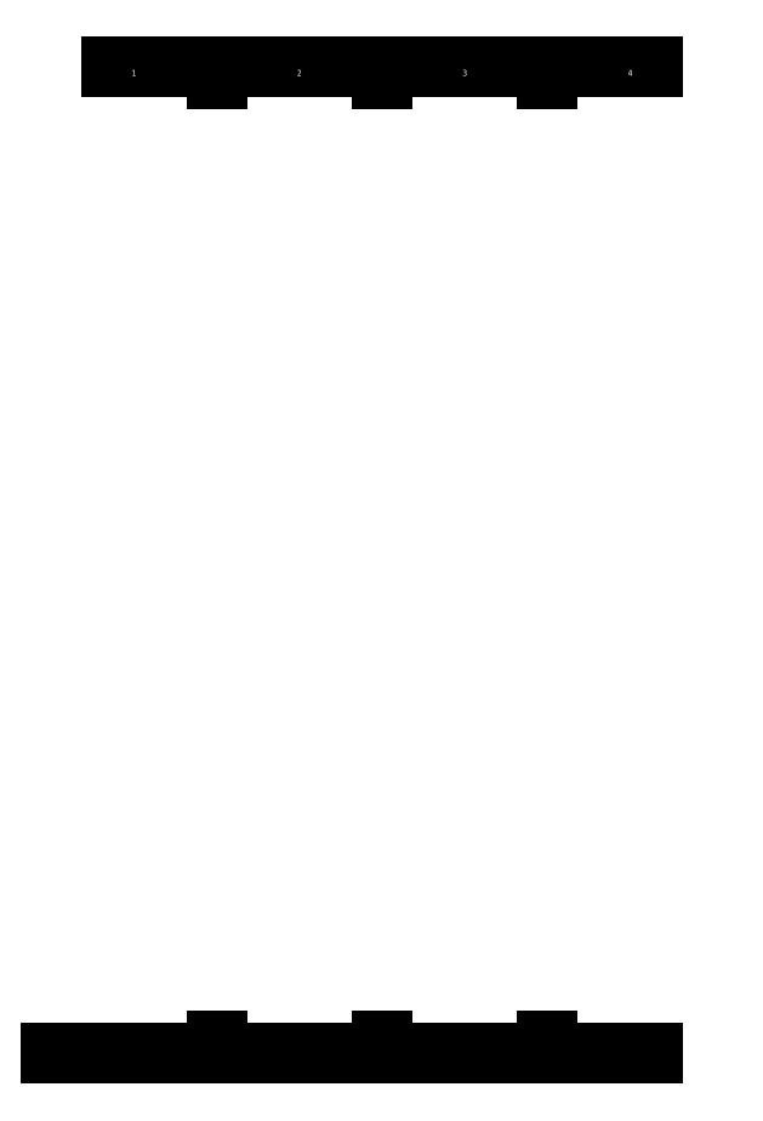
<metadata>
{"format":"dxf","ext":"dxf","renderer":"ezdxf+matplotlib","layout":"modelspace","background":"white","min_lineweight":24,"dpi":150}
</metadata>
<code>
0
SECTION
2
ENTITIES
0
LINE
8
PAGE
10
20
20
415
30
0
11
295
21
415
31
0
0
LINE
8
0
10
20
20
415
30
0
11
20
21
5
31
0
0
LINE
8
PAGE
10
88.75
20
415
30
0
11
88.75
21
410
31
0
0
LINE
8
PAGE
10
157.5
20
415
30
0
11
157.5
21
410
31
0
0
LINE
8
PAGE
10
226.2
20
415
30
0
11
226.2
21
410
31
0
0
LINE
8
0
10
20
20
363.8
30
0
11
25
21
363.8
31
0
0
LINE
8
0
10
20
20
312.5
30
0
11
25
21
312.5
31
0
0
LINE
8
0
10
20
20
261.2
30
0
11
25
21
261.2
31
0
0
LINE
8
0
10
20
20
210
30
0
11
25
21
210
31
0
0
LINE
8
0
10
20
20
158.8
30
0
11
25
21
158.8
31
0
0
LINE
8
0
10
20
20
107.5
30
0
11
25
21
107.5
31
0
0
LINE
8
0
10
20
20
56.25
30
0
11
25
21
56.25
31
0
0
TEXT
8
0
10
53.36
20
411.2
30
0
40
2.5
1
1
7
textstyle0
72
     1
11
54.38
21
412.5
31
0
73
     2
0
TEXT
8
0
10
121.9
20
411.2
30
0
40
2.5
1
2
7
textstyle1
72
     1
11
123.1
21
412.5
31
0
73
     2
0
TEXT
8
0
10
190.7
20
411.2
30
0
40
2.5
1
3
7
textstyle2
72
     1
11
191.9
21
412.5
31
0
73
     2
0
TEXT
8
0
10
259.4
20
411.2
30
0
40
2.5
1
4
7
textstyle3
72
     1
11
260.6
21
412.5
31
0
73
     2
0
TEXT
8
0
10
21.43
20
388.1
30
0
40
2.5
1
A
7
textstyle4
72
     1
11
22.5
21
389.4
31
0
73
     2
0
TEXT
8
0
10
21.19
20
336.9
30
0
40
2.5
1
B
7
textstyle5
72
     1
11
22.5
21
338.1
31
0
73
     2
0
TEXT
8
0
10
21.25
20
285.6
30
0
40
2.5
1
C
7
textstyle6
72
     1
11
22.5
21
286.9
31
0
73
     2
0
TEXT
8
0
10
21.19
20
234.4
30
0
40
2.5
1
D
7
textstyle7
72
     1
11
22.5
21
235.6
31
0
73
     2
0
TEXT
8
0
10
21.25
20
183.1
30
0
40
2.5
1
E
7
textstyle8
72
     1
11
22.5
21
184.4
31
0
73
     2
0
TEXT
8
0
10
21.25
20
131.9
30
0
40
2.5
1
F
7
textstyle9
72
     1
11
22.5
21
133.1
31
0
73
     2
0
TEXT
8
0
10
21.25
20
80.62
30
0
40
2.5
1
G
7
textstyle10
72
     1
11
22.5
21
81.88
31
0
73
     2
0
TEXT
8
0
10
21.19
20
29.38
30
0
40
2.5
1
H
7
textstyle11
72
     1
11
22.5
21
30.62
31
0
73
     2
0
LINE
8
PAGE
10
88.75
20
5
30
0
11
88.75
21
10
31
0
0
LINE
8
PAGE
10
157.5
20
5
30
0
11
157.5
21
10
31
0
0
LINE
8
PAGE
10
226.2
20
5
30
0
11
226.2
21
10
31
0
0
TEXT
8
0
10
53.36
20
6.25
30
0
40
2.5
1
1
7
textstyle12
72
     1
11
54.37
21
7.5
31
0
73
     2
0
TEXT
8
0
10
121.9
20
6.25
30
0
40
2.5
1
2
7
textstyle13
72
     1
11
123.1
21
7.5
31
0
73
     2
0
TEXT
8
0
10
190.7
20
6.25
30
0
40
2.5
1
3
7
textstyle14
72
     1
11
191.9
21
7.5
31
0
73
     2
0
TEXT
8
0
10
259.4
20
6.25
30
0
40
2.5
1
4
7
textstyle15
72
     1
11
260.6
21
7.5
31
0
73
     2
0
LINE
8
PAGE
10
20
20
5
30
0
11
295
21
5
31
0
0
TEXT
8
0
10
291.4
20
388.1
30
0
40
2.5
1
A
50
360
7
textstyle16
72
     1
11
292.5
21
389.4
31
0
73
     2
0
TEXT
8
0
10
291.2
20
336.9
30
0
40
2.5
1
B
50
360
7
textstyle17
72
     1
11
292.5
21
338.1
31
0
73
     2
0
LINE
8
0
10
295
20
363.7
30
0
11
290
21
363.8
31
0
0
TEXT
8
0
10
291.2
20
285.6
30
0
40
2.5
1
C
50
360
7
textstyle18
72
     1
11
292.5
21
286.9
31
0
73
     2
0
LINE
8
0
10
295
20
312.5
30
0
11
290
21
312.5
31
0
0
TEXT
8
0
10
291.2
20
234.4
30
0
40
2.5
1
D
50
360
7
textstyle19
72
     1
11
292.5
21
235.6
31
0
73
     2
0
LINE
8
0
10
295
20
261.2
30
0
11
290
21
261.2
31
0
0
TEXT
8
0
10
291.3
20
183.1
30
0
40
2.5
1
E
50
360
7
textstyle20
72
     1
11
292.5
21
184.4
31
0
73
     2
0
LINE
8
0
10
295
20
210
30
0
11
290
21
210
31
0
0
TEXT
8
0
10
291.2
20
131.9
30
0
40
2.5
1
F
50
360
7
textstyle21
72
     1
11
292.5
21
133.1
31
0
73
     2
0
LINE
8
0
10
295
20
158.8
30
0
11
290
21
158.8
31
0
0
TEXT
8
0
10
291.3
20
80.62
30
0
40
2.5
1
G
50
360
7
textstyle22
72
     1
11
292.5
21
81.88
31
0
73
     2
0
LINE
8
0
10
295
20
107.5
30
0
11
290
21
107.5
31
0
0
TEXT
8
0
10
291.2
20
29.38
30
0
40
2.5
1
H
50
360
7
textstyle23
72
     1
11
292.5
21
30.63
31
0
73
     2
0
LINE
8
0
10
295
20
56.25
30
0
11
290
21
56.25
31
0
0
LINE
8
0
10
295
20
415
30
0
11
295
21
5
31
0
0
ENDSEC
0
EOF

</code>
